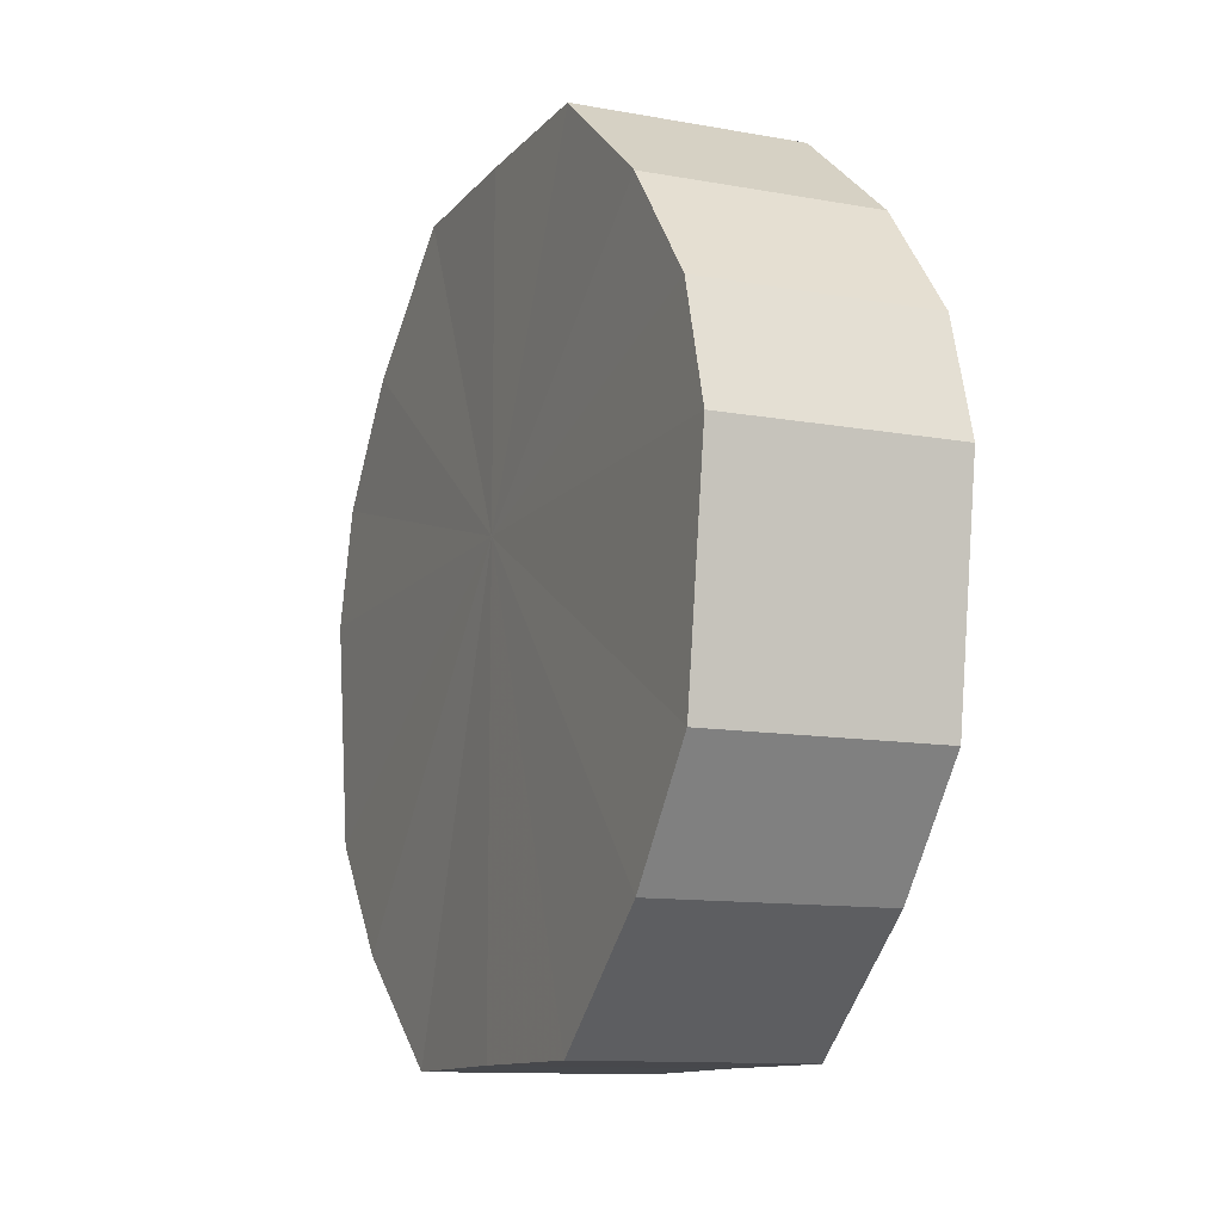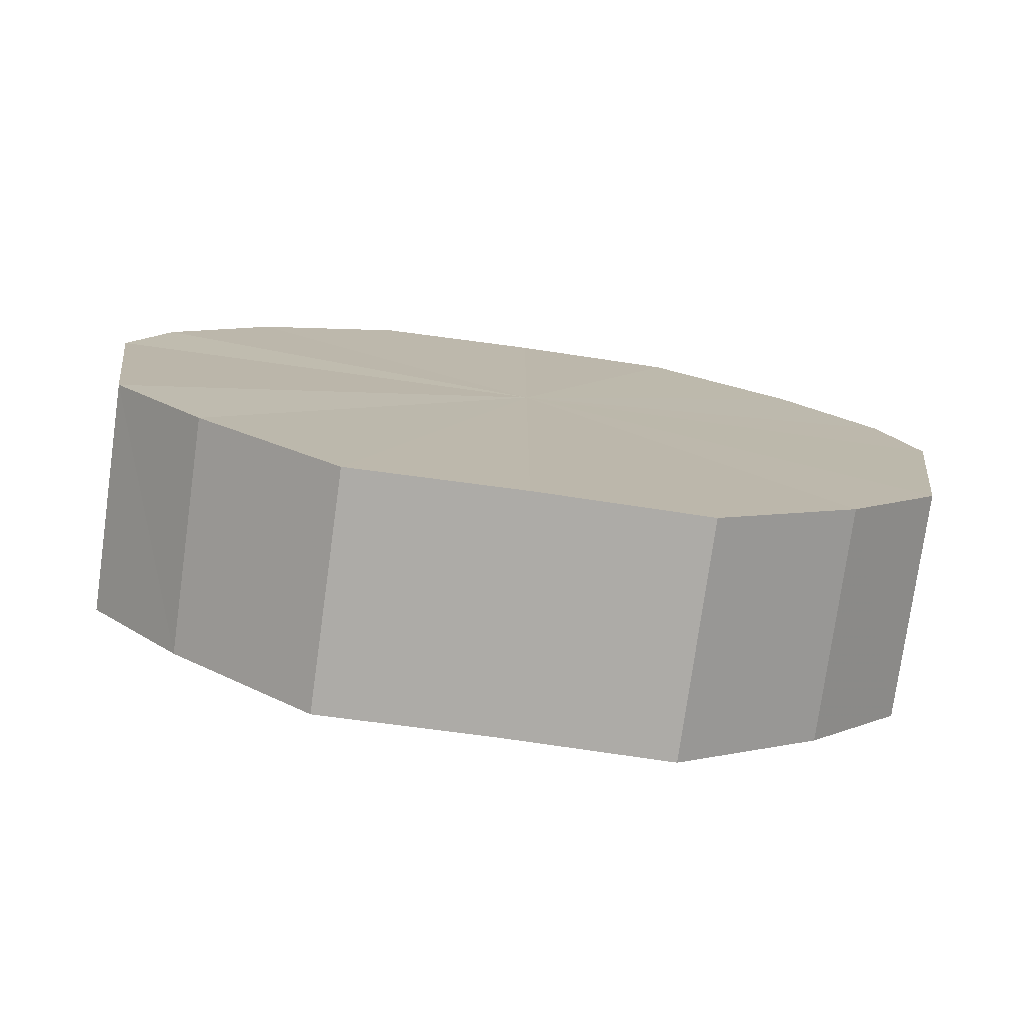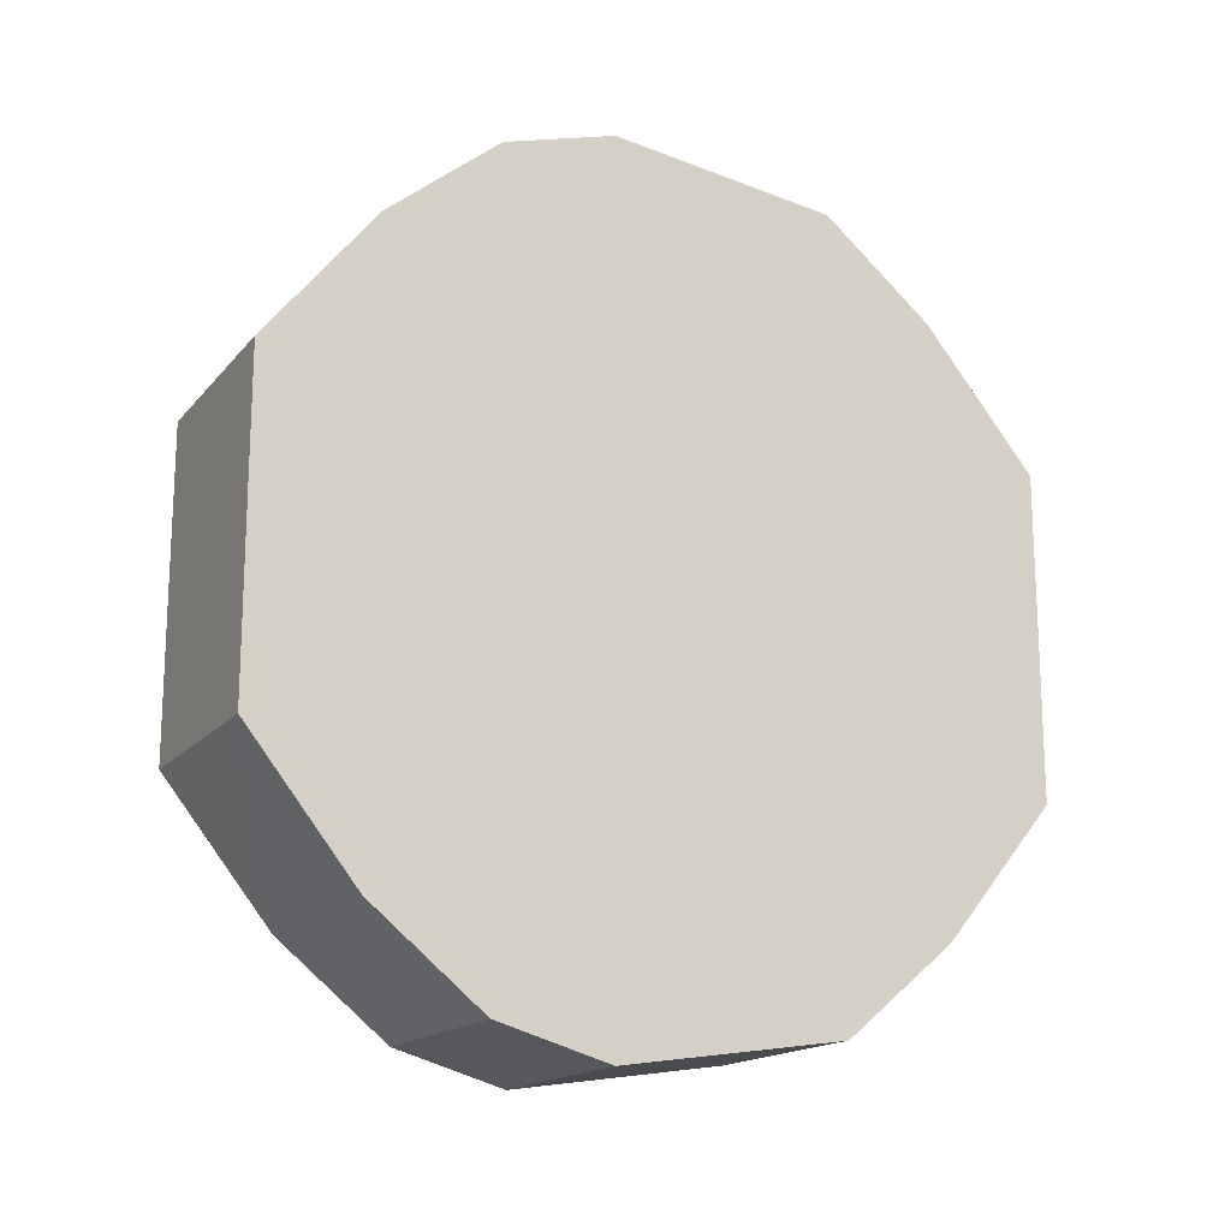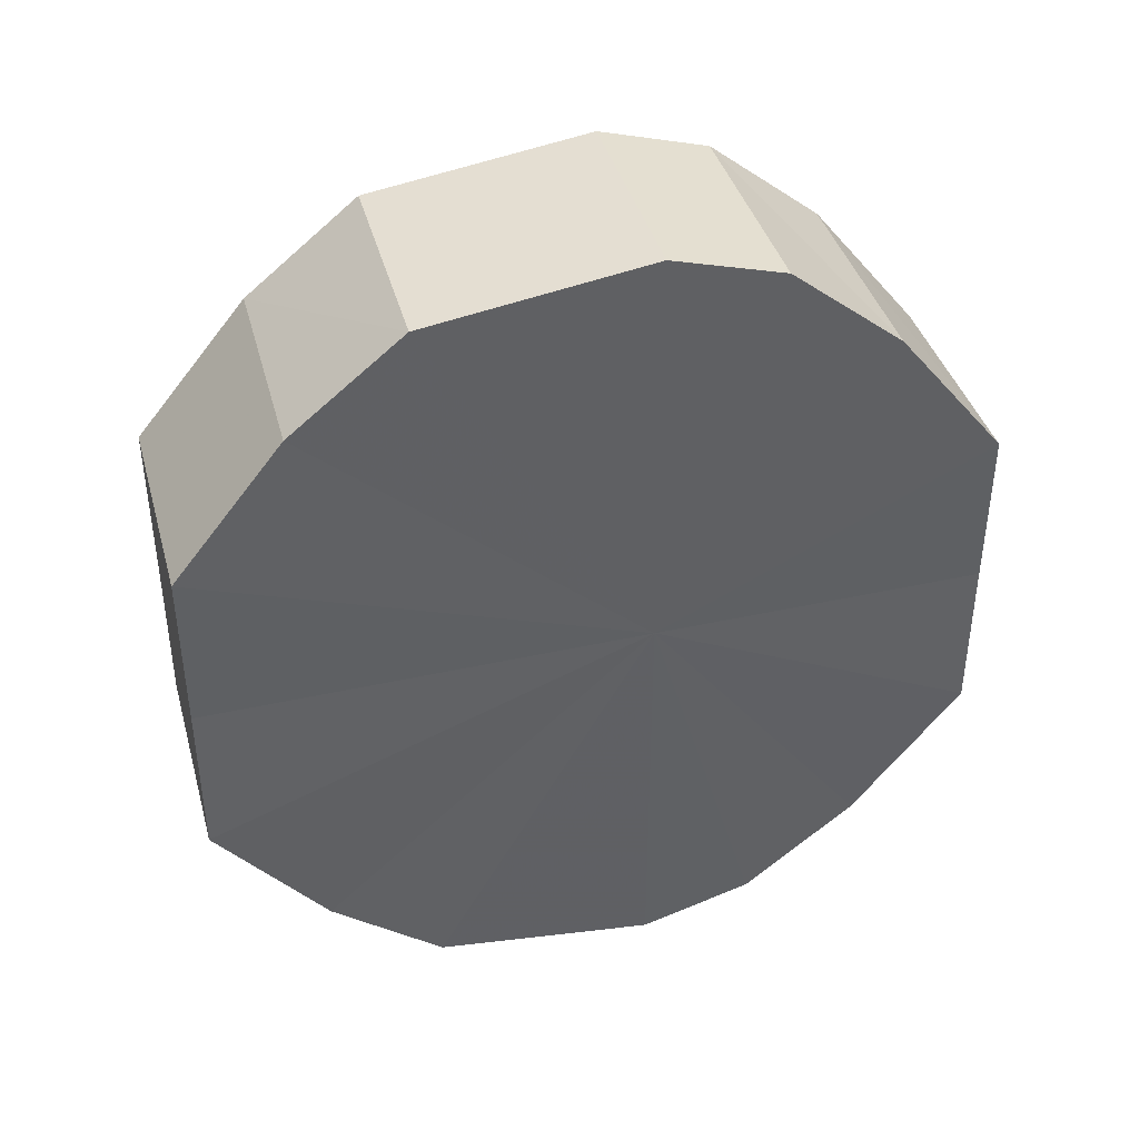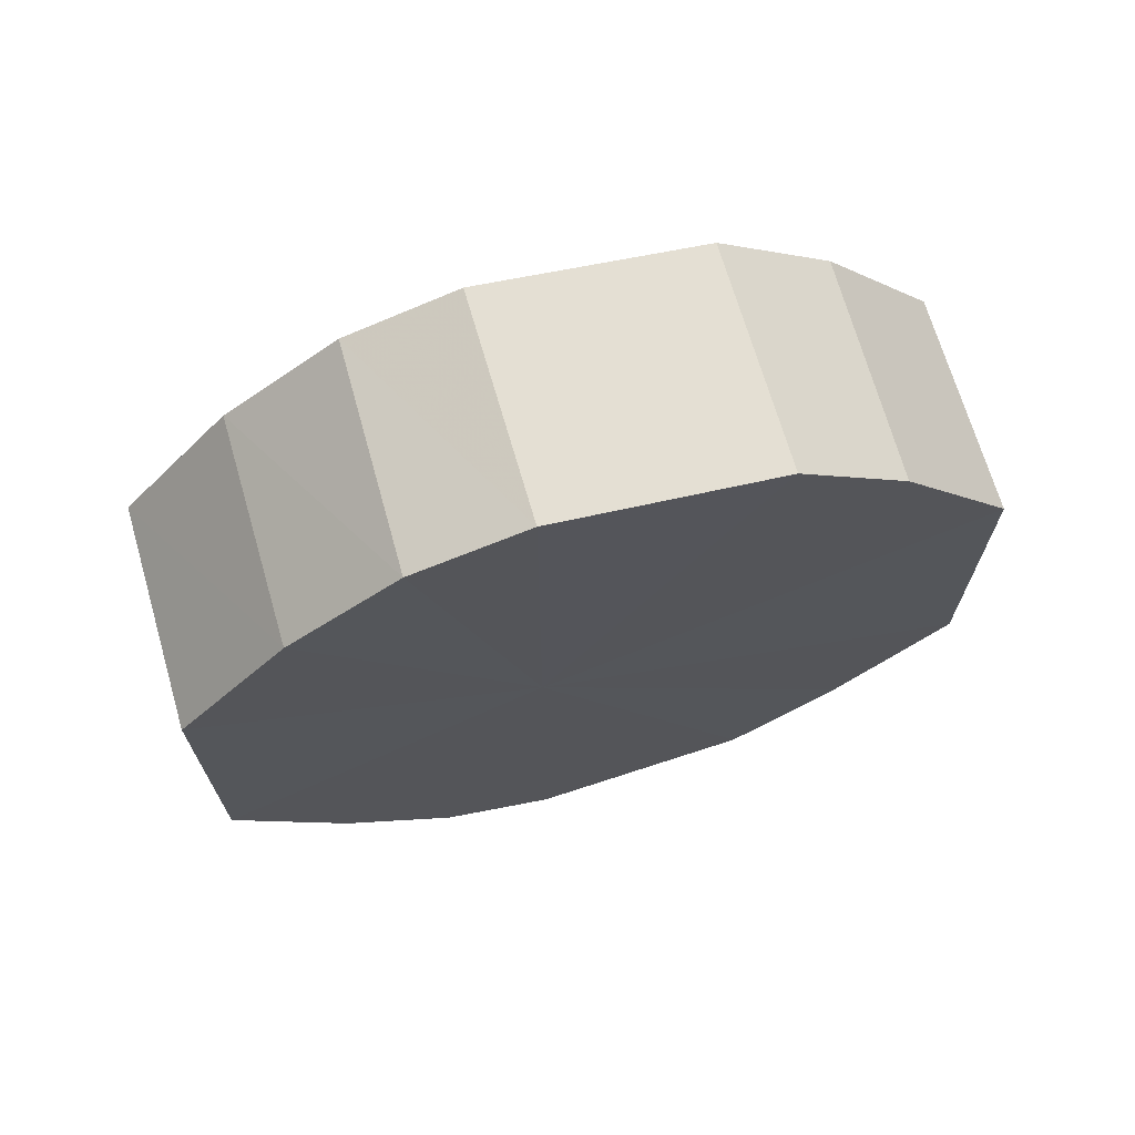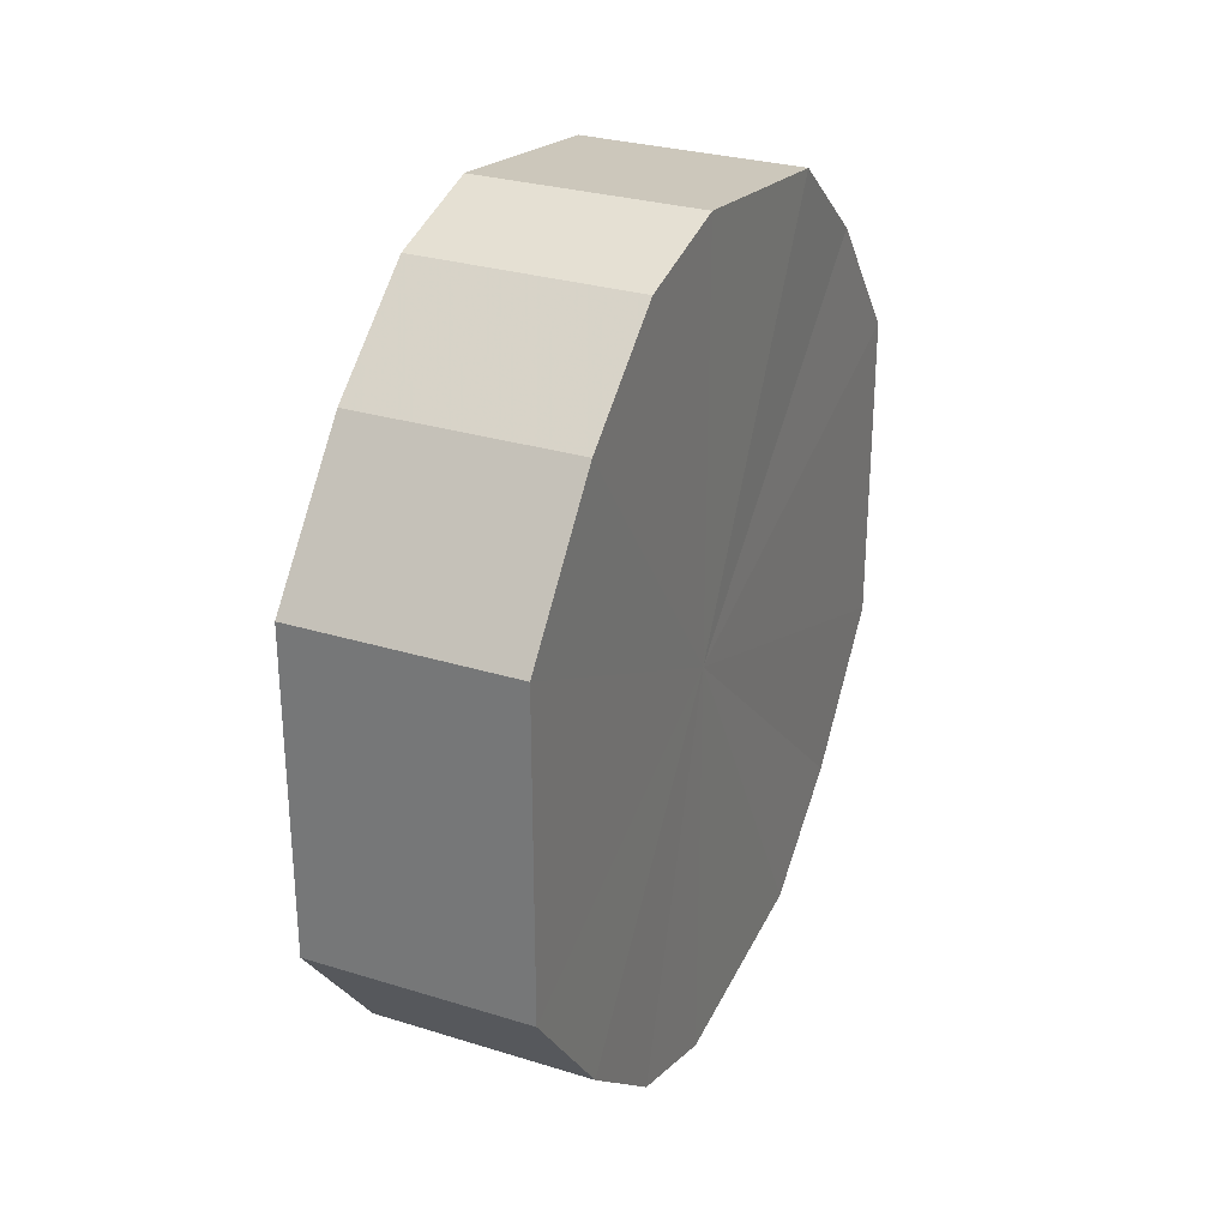
<metadata>
{"format":"obj","ext":"obj","renderer":"f3d","projection":"perspective","resolution":1024,"background":"white","views":[{"elev":-11.9,"azim":-23.6,"up":"+Y"},{"elev":-76.8,"azim":82.1,"up":"+Y"},{"elev":-16.4,"azim":-116.3,"up":"+Z"},{"elev":40.3,"azim":74.8,"up":"+Z"},{"elev":69.3,"azim":-105.9,"up":"+Z"},{"elev":28.7,"azim":-155.4,"up":"+Z"}]}
</metadata>
<code>
o 1198
v 2243 1858 7.635
v 2243 1858 7.649
v 2243 1858 7.635
v 2243 1858 7.661
v 2243 1858 7.649
v 2243 1858 7.62
v 2243 1858 7.62
v 2243 1858 7.669
v 2243 1858 7.661
v 2243 1858 7.608
v 2243 1858 7.608
v 2243 1858 7.672
v 2243 1858 7.669
v 2243 1858 7.6
v 2243 1858 7.6
v 2243 1858 7.669
v 2243 1858 7.672
v 2243 1858 7.597
v 2243 1858 7.597
v 2243 1858 7.661
v 2243 1858 7.669
v 2243 1858 7.6
v 2243 1858 7.6
v 2243 1858 7.649
v 2243 1858 7.661
v 2243 1858 7.608
v 2243 1858 7.608
v 2243 1858 7.635
v 2243 1858 7.649
v 2243 1858 7.62
v 2243 1858 7.62
v 2243 1858 7.635
v 2243 1858 7.635
v 2243 1858 7.649
v 2243 1858 7.649
v 2243 1858 7.661
v 2243 1858 7.661
v 2243 1858 7.62
v 2243 1858 7.635
v 2243 1858 7.608
v 2243 1858 7.62
v 2243 1858 7.669
v 2243 1858 7.669
v 2243 1858 7.6
v 2243 1858 7.608
v 2243 1858 7.597
v 2243 1858 7.6
v 2243 1858 7.672
v 2243 1858 7.672
v 2243 1858 7.6
v 2243 1858 7.597
v 2243 1858 7.608
v 2243 1858 7.6
v 2243 1858 7.669
v 2243 1858 7.669
v 2243 1858 7.62
v 2243 1858 7.608
v 2243 1858 7.635
v 2243 1858 7.62
v 2243 1858 7.661
v 2243 1858 7.661
v 2243 1858 7.649
v 2243 1858 7.635
v 2243 1858 7.649
v 2243 1858 7.635
v 2243 1858 7.649
v 2243 1858 7.635
v 2243 1858 7.661
v 2243 1858 7.62
v 2243 1858 7.669
v 2243 1858 7.608
v 2243 1858 7.672
v 2243 1858 7.6
v 2243 1858 7.669
v 2243 1858 7.597
v 2243 1858 7.661
v 2243 1858 7.6
v 2243 1858 7.649
v 2243 1858 7.608
v 2243 1858 7.635
v 2243 1858 7.62
v 2243 1858 7.635
v 2243 1858 7.635
v 2243 1858 7.649
v 2243 1858 7.62
v 2243 1858 7.661
v 2243 1858 7.608
v 2243 1858 7.669
v 2243 1858 7.6
v 2243 1858 7.672
v 2243 1858 7.597
v 2243 1858 7.669
v 2243 1858 7.6
v 2243 1858 7.661
v 2243 1858 7.608
v 2243 1858 7.649
v 2243 1858 7.62
v 2243 1858 7.635
f 1 2 3
f 2 4 5
f 6 1 7
f 4 8 9
f 10 6 11
f 8 12 13
f 14 10 15
f 12 16 17
f 18 14 19
f 16 20 21
f 22 18 23
f 20 24 25
f 26 22 27
f 24 28 29
f 30 26 31
f 28 30 32
f 33 34 35
f 35 36 37
f 38 39 33
f 40 41 38
f 37 42 43
f 44 45 40
f 46 47 44
f 43 48 49
f 50 51 46
f 52 53 50
f 49 54 55
f 56 57 52
f 58 59 56
f 55 60 61
f 62 63 58
f 61 64 62
f 65 66 67
f 65 68 66
f 65 67 69
f 65 70 68
f 65 69 71
f 65 72 70
f 65 71 73
f 65 74 72
f 65 73 75
f 65 76 74
f 65 75 77
f 65 78 76
f 65 77 79
f 65 80 78
f 65 79 81
f 65 81 80
f 82 83 84
f 82 85 83
f 82 84 86
f 82 87 85
f 82 86 88
f 82 89 87
f 82 88 90
f 82 91 89
f 82 90 92
f 82 93 91
f 82 92 94
f 82 95 93
f 82 94 96
f 82 97 95
f 82 96 98
f 82 98 97

</code>
